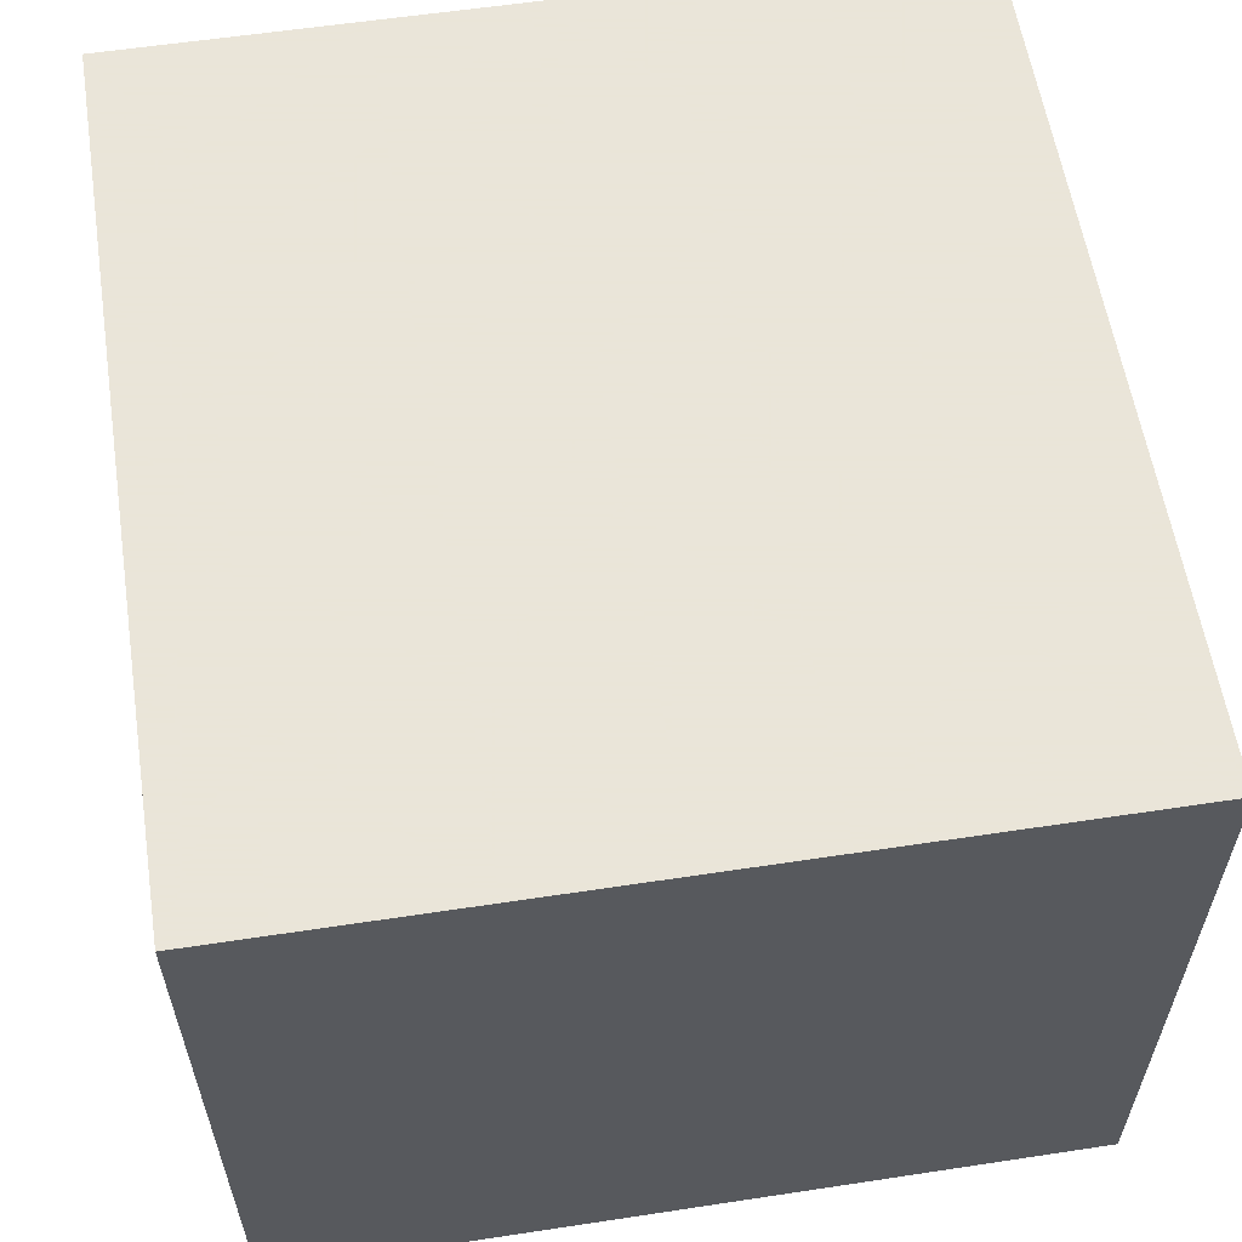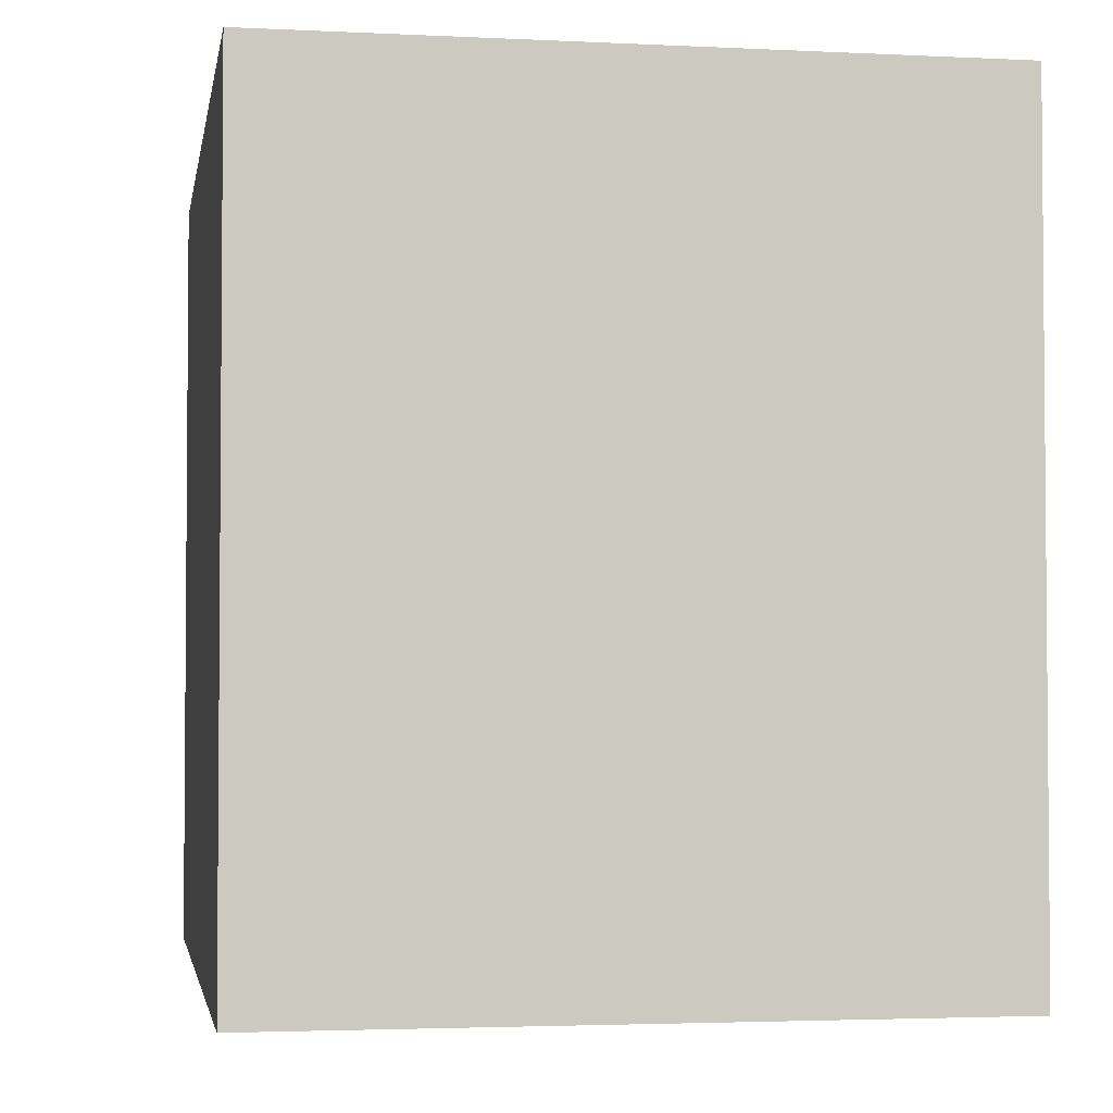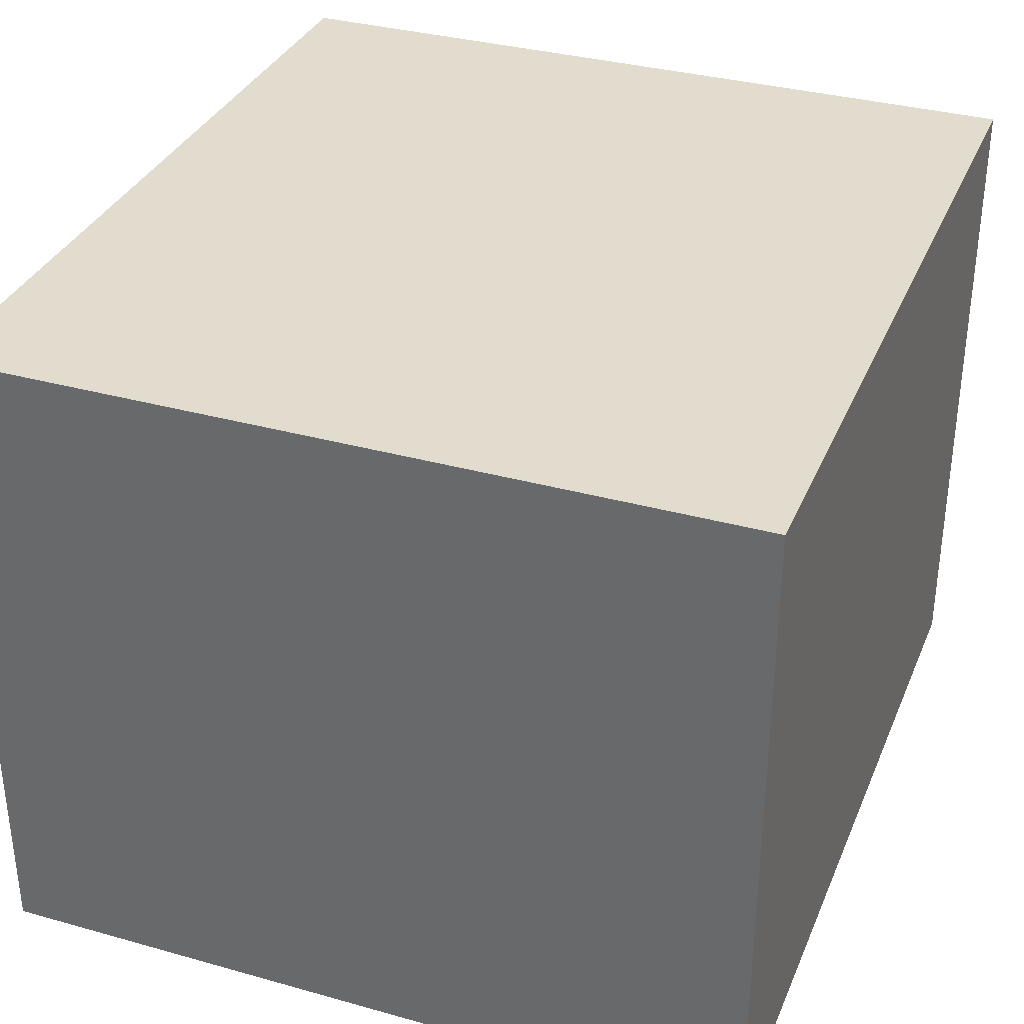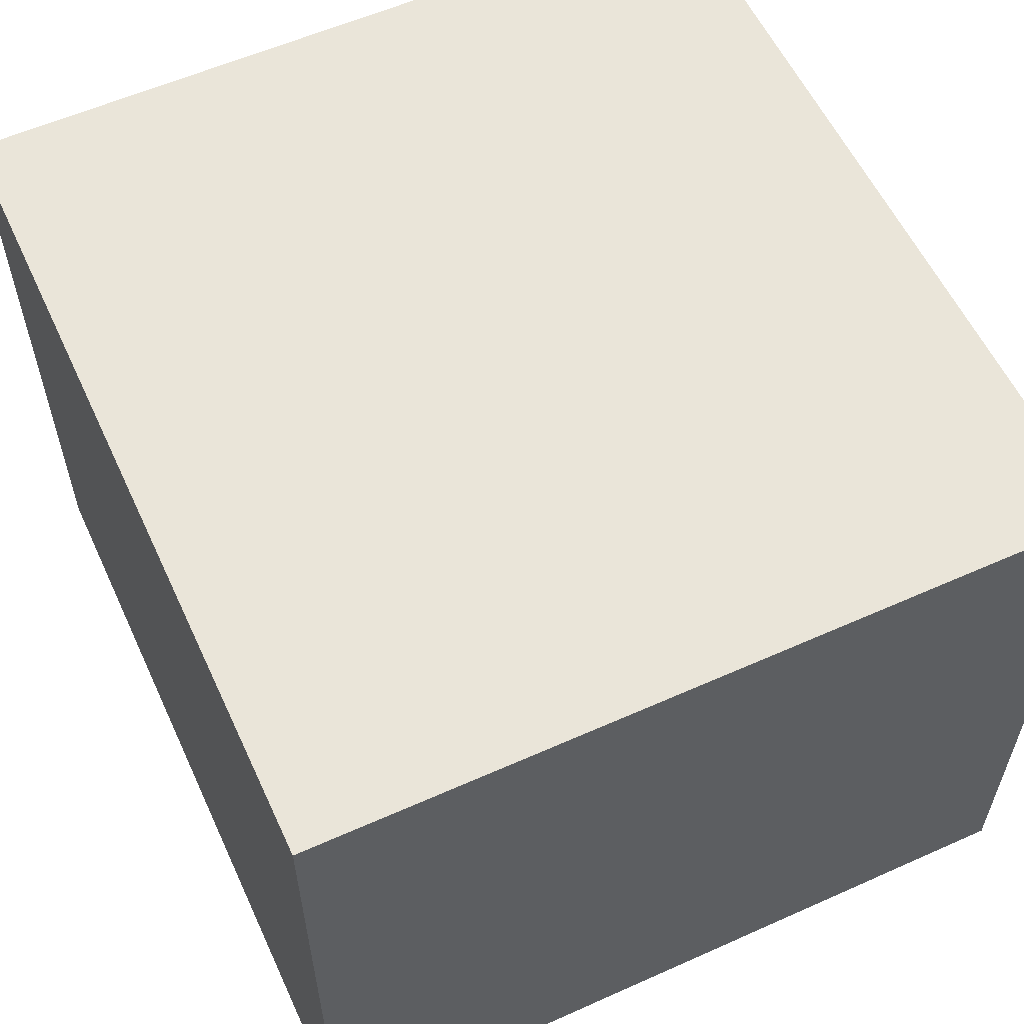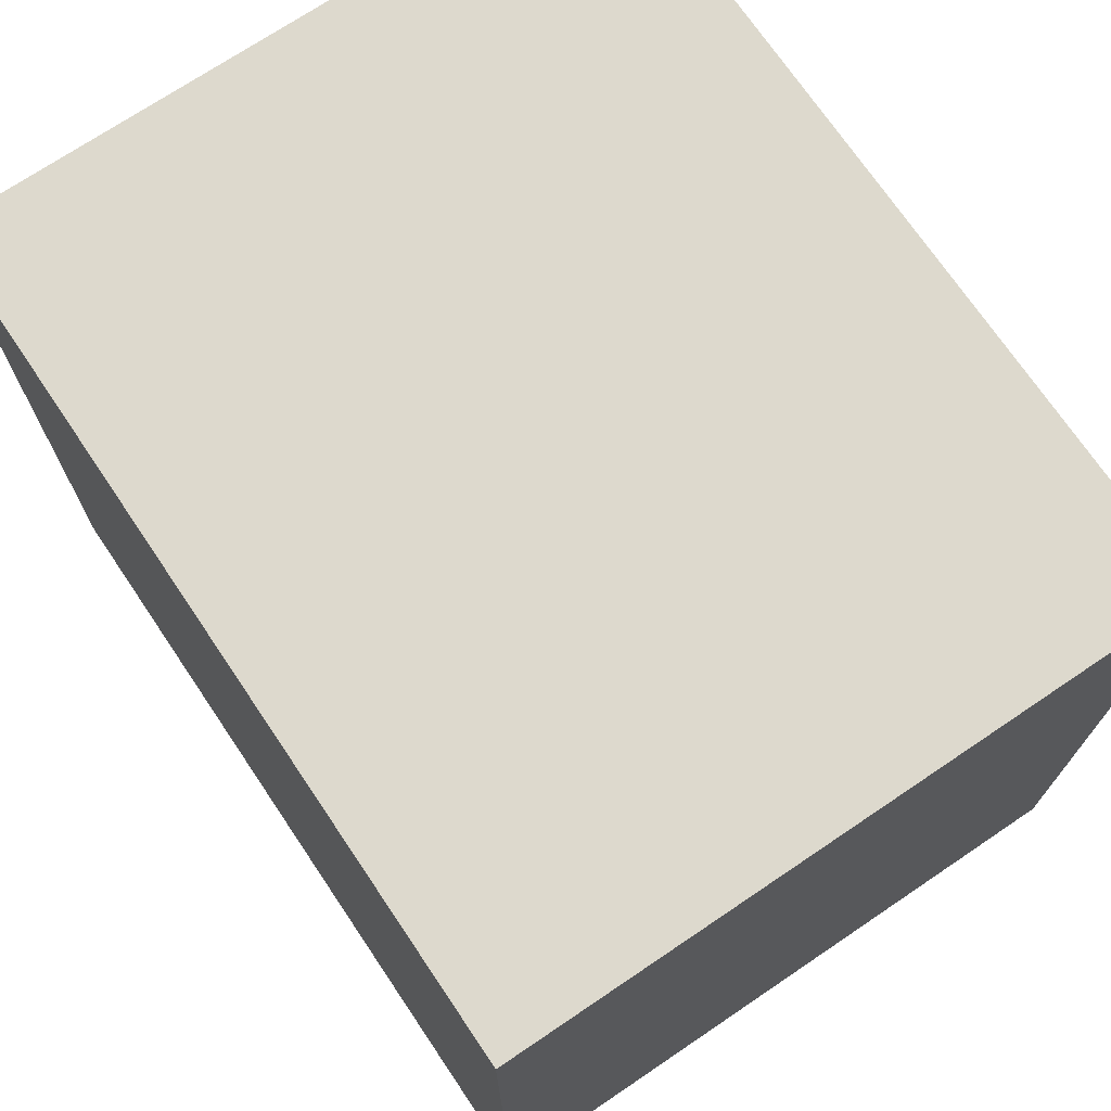
<metadata>
{"format":"obj","ext":"obj","renderer":"f3d","projection":"perspective","resolution":1024,"background":"white","views":[{"elev":58.6,"azim":-98.9,"up":"+Y"},{"elev":-3.0,"azim":80.4,"up":"+Z"},{"elev":34.1,"azim":-69.3,"up":"+Y"},{"elev":58.0,"azim":-114.8,"up":"+Y"},{"elev":72.0,"azim":56.0,"up":"+Z"}]}
</metadata>
<code>
o Cube.001
v 3.427 -0.5541 -0.5339
v 2.587 -0.5541 -0.5339
v 2.587 -0.5541 -1.486
v 3.427 -0.5541 -1.486
v 0.616 0.5541 0.5339
v 0.616 -0.5541 0.5339
v 1.603 -0.5541 0.5339
v 1.603 0.5541 0.5339
v 0.616 -0.5541 -0.5339
v 1.603 -0.5541 -0.5339
v 2.587 -0.5541 0.5339
v 2.587 0.5541 0.5339
v 4.33 -0.5541 -0.5339
v 4.33 -0.5541 -1.486
v 5.202 0.5541 -0.5339
v 5.202 -0.5541 -0.5339
v 5.202 -0.5541 -1.486
v 5.202 0.5541 -1.486
v 3.427 -0.5541 0.5339
v 3.427 0.5541 0.5339
v 4.33 -0.5541 0.5339
v 4.33 0.5541 0.5339
v 5.202 0.5541 0.5339
v 5.202 -0.5541 0.5339
v 2.587 -0.5541 -2.291
v 3.427 -0.5541 -2.291
v 4.33 -0.5541 -2.291
v 5.202 -0.5541 -2.291
v 5.202 0.5541 -2.291
v 1.603 -0.5541 -1.486
v -0.616 0.5541 -2.291
v -0.616 0.5541 -1.486
v -0.616 1.204 -1.486
v -0.616 1.204 -2.291
v 5.202 0.5541 -3.245
v 5.202 1.204 -3.245
v 5.202 1.204 -2.291
v -0.616 -0.5541 -0.5339
v -0.616 0.5541 -0.5339
v -0.616 -0.5541 -1.486
v 2.587 -0.5541 -3.245
v 3.427 -0.5541 -3.245
v 2.587 0.5541 -4.924
v 1.603 0.5541 -4.924
v 1.603 1.204 -4.924
v 2.587 1.204 -4.924
v 4.33 -0.5541 -3.245
v 5.202 -0.5541 -3.245
v 3.427 1.204 0.5339
v 2.587 1.204 0.5339
v 1.603 -0.5541 -2.291
v -0.616 0.5541 -3.245
v -0.616 1.204 -3.245
v 5.202 0.5541 -4.369
v 5.202 1.204 -4.369
v -0.616 -0.5541 -2.291
v 0.616 0.5541 -4.924
v -0.616 0.5541 -4.924
v -0.616 1.204 -4.924
v 0.616 1.204 -4.924
v 5.202 -0.5541 -4.369
v 4.33 0.5541 -4.924
v 3.427 0.5541 -4.924
v 3.427 1.204 -4.924
v 4.33 1.204 -4.924
v 1.603 -0.5541 -3.245
v 5.202 0.5541 -4.924
v 5.202 1.204 -4.924
v 4.33 1.204 0.5339
v -0.616 -0.5541 -3.245
v 0.616 -0.5541 -2.291
v 0.616 -0.5541 -3.245
v 5.202 -0.5541 -4.924
v 4.33 -0.5541 -4.369
v 4.33 -0.5541 -4.924
v -0.616 1.204 -0.5339
v 5.202 1.204 -1.486
v 5.202 1.204 -0.5339
v 5.202 1.204 0.5339
v -0.616 0.5541 -4.369
v -0.616 -0.5541 -4.369
v 0.616 -0.5541 -4.369
v 0.616 -0.5541 -4.924
v -0.616 -0.5541 -4.924
v 1.603 -0.5541 -4.924
v 2.587 -0.5541 -4.924
v 3.427 -0.5541 -4.924
v 1.603 1.204 0.5339
v 2.587 -0.5541 -4.369
v 1.603 -0.5541 -4.369
v -0.616 1.204 -4.369
v 0.616 4.125 -0.5339
v 0.616 4.125 0.5339
v 1.603 4.125 0.5339
v 1.603 4.125 -0.5339
v 3.427 4.125 -0.5339
v 4.33 4.125 -0.5339
v 4.33 4.125 -1.486
v 3.427 4.125 -1.486
v 2.587 4.125 -0.5339
v 2.587 4.125 0.5339
v 3.427 4.125 0.5339
v 4.33 4.125 0.5339
v 5.202 4.125 -0.5339
v 5.202 4.125 -1.486
v 5.202 4.125 -2.291
v 4.33 4.125 -2.291
v 2.587 4.125 -1.486
v 1.603 4.125 -1.486
v 5.202 2.107 -3.245
v 5.202 2.107 -2.291
v 5.202 2.107 -4.369
v 5.202 2.107 -1.486
v 5.202 2.107 -0.5339
v 5.202 2.107 -4.924
v 4.33 2.107 0.5339
v 3.427 2.107 0.5339
v -0.616 2.107 -3.245
v -0.616 2.107 -4.369
v 0.616 2.107 -4.924
v 1.603 2.107 -4.924
v 2.587 2.107 -4.924
v 3.427 2.107 -4.924
v 4.33 2.107 -4.924
v 2.587 2.107 0.5339
v 5.202 2.107 0.5339
v -0.616 2.107 -4.924
v 1.603 2.967 -4.924
v 2.587 2.967 -4.924
v 3.427 2.967 0.5339
v 2.587 2.967 0.5339
v 5.202 2.967 -0.5339
v 5.202 2.967 0.5339
v -0.616 2.107 -2.291
v -0.616 2.967 -2.291
v -0.616 2.967 -3.245
v 5.202 2.967 -4.369
v 5.202 2.967 -3.245
v 5.202 2.967 -2.291
v 5.202 2.967 -1.486
v 5.202 2.967 -4.924
v -0.616 2.967 -4.369
v -0.616 2.967 -4.924
v 1.603 2.107 0.5339
v 1.603 2.967 0.5339
v 3.427 2.967 -4.924
v 4.33 2.967 -4.924
v 4.33 2.967 0.5339
v 0.616 2.967 -4.924
v 3.427 3.629 0.5339
v 2.587 3.629 0.5339
v -0.616 3.629 -4.924
v 0.616 3.629 -4.924
v -0.616 2.967 -0.5339
v -0.616 2.967 0.5339
v -0.616 3.629 0.5339
v -0.616 3.629 -0.5339
v 1.603 3.629 -4.924
v 2.587 3.629 -4.924
v 1.603 3.629 0.5339
v 5.202 3.629 -1.486
v 5.202 3.629 -0.5339
v -0.616 2.967 -1.486
v -0.616 3.629 -1.486
v -0.616 3.629 -2.291
v -0.616 3.629 -4.369
v 5.202 3.629 -3.245
v 5.202 3.629 -2.291
v 4.33 3.629 0.5339
v 0.616 2.967 0.5339
v 0.616 3.629 0.5339
v 3.427 3.629 -4.924
v 4.33 3.629 -4.924
v 5.202 3.629 -4.924
v 4.33 4.125 -4.924
v 5.202 4.125 -4.924
v -0.616 4.125 -4.924
v 0.616 4.125 -4.924
v -0.616 4.125 -1.486
v -0.616 4.125 -2.291
v 5.202 3.629 -4.369
v 5.202 4.125 -4.369
v 5.202 4.125 -3.245
v -0.616 4.125 0.5339
v 5.202 3.629 0.5339
v 5.202 4.125 0.5339
v -0.616 3.629 -3.245
v -0.616 4.125 -3.245
v -0.616 4.125 -4.369
v 2.587 4.125 -4.924
v 3.427 4.125 -4.924
v 0.616 4.125 -1.486
v -0.616 4.125 -0.5339
v 3.427 4.125 -2.291
v 4.33 4.125 -3.245
v 3.427 4.125 -3.245
v 1.603 4.125 -2.291
v 0.616 4.125 -2.291
v 4.33 4.125 -4.369
v 3.427 4.125 -4.369
v 2.587 4.125 -2.291
v 2.587 4.125 -3.245
v 1.603 4.125 -3.245
v 0.616 4.125 -3.245
v 2.587 4.125 -4.369
v 1.603 4.125 -4.369
v 0.616 4.125 -4.369
v 1.603 4.125 -4.924
v -0.616 -0.5541 0.5339
v -0.616 0.5541 0.5339
v 0.616 -0.5541 -1.486
v -0.616 1.204 0.5339
v 3.427 -0.5541 -4.369
v 0.616 1.204 0.5339
v -0.616 2.107 -1.486
v 0.616 2.107 0.5339
v -0.616 2.107 0.5339
v -0.616 2.107 -0.5339
f 9 6 38
f 6 5 210
f 209 210 39
f 12 11 19
f 21 13 16
f 10 9 211
f 9 38 40
f 39 210 76
f 30 211 51
f 15 18 77
f 211 40 56
f 42 41 213
f 47 42 213
f 48 47 74
f 44 57 45
f 5 8 88
f 51 71 72
f 213 89 87
f 80 52 53
f 74 213 87
f 210 5 214
f 41 66 90
f 66 72 82
f 75 62 67
f 67 62 65
f 92 193 184
f 95 94 101
f 97 103 104
f 99 98 107
f 100 96 99
f 34 33 134
f 212 214 216
f 53 34 118
f 59 91 119
f 76 212 218
f 214 88 144
f 46 45 121
f 33 76 218
f 88 50 144
f 124 123 147
f 134 215 163
f 114 113 140
f 218 217 154
f 215 218 154
f 119 118 136
f 217 216 170
f 216 144 145
f 121 120 149
f 133 132 162
f 148 133 185
f 147 146 173
f 140 139 168
f 136 135 187
f 138 137 181
f 170 145 171
f 137 141 174
f 142 136 166
f 128 149 158
f 157 156 184
f 168 167 106
f 150 169 102
f 169 185 186
f 159 158 208
f 173 172 191
f 187 165 180
f 164 157 193
f 181 174 176
f 158 153 178
f 161 168 106
f 108 99 201
f 109 108 201
f 200 199 175
f 199 182 176
f 205 200 191
f 189 207 177
f 211 71 51
f 146 172 173
f 207 178 177
f 99 194 201
f 210 212 76
f 6 209 38
f 103 186 104
f 209 6 210
f 38 209 39
f 20 12 19
f 24 21 16
f 30 10 211
f 211 9 40
f 145 160 171
f 78 15 77
f 71 211 56
f 41 89 213
f 74 47 213
f 61 48 74
f 57 60 45
f 214 5 88
f 66 51 72
f 89 86 87
f 91 80 53
f 75 74 87
f 212 210 214
f 89 41 90
f 90 66 82
f 73 75 67
f 68 67 65
f 93 92 184
f 100 95 101
f 194 99 107
f 108 100 99
f 33 215 134
f 217 212 216
f 34 134 118
f 127 59 119
f 212 217 218
f 216 214 144
f 122 46 121
f 215 33 218
f 50 125 144
f 123 146 147
f 135 134 163
f 132 114 140
f 217 155 154
f 163 215 154
f 142 119 136
f 155 217 170
f 170 216 145
f 128 121 149
f 185 133 162
f 169 148 185
f 161 140 168
f 135 165 187
f 167 138 181
f 181 137 174
f 136 187 166
f 149 153 158
f 193 157 184
f 167 183 106
f 169 103 102
f 103 169 186
f 190 159 208
f 175 173 191
f 188 187 180
f 179 164 193
f 182 181 176
f 208 158 178
f 105 161 106
f 197 109 201
f 191 200 175
f 175 199 176
f 190 205 191
f 1 2 4
f 5 6 8
f 6 9 10
f 8 7 12
f 13 1 4
f 7 10 2
f 15 16 17
f 1 19 11
f 20 19 22
f 19 1 13
f 16 15 24
f 22 21 23
f 16 13 17
f 4 3 25
f 14 4 26
f 18 17 28
f 17 14 28
f 2 10 3
f 31 32 33
f 29 35 36
f 38 39 32
f 26 25 41
f 43 44 46
f 27 26 42
f 29 28 48
f 12 20 50
f 28 27 47
f 3 30 51
f 52 31 34
f 35 54 55
f 40 32 56
f 57 58 59
f 35 48 54
f 62 63 64
f 25 51 66
f 54 67 68
f 20 22 69
f 56 31 52
f 71 56 70
f 54 61 73
f 61 74 75
f 63 43 46
f 32 39 76
f 18 29 37
f 23 15 78
f 70 52 80
f 72 70 81
f 57 83 84
f 83 57 85
f 85 44 86
f 86 43 87
f 87 63 62
f 8 12 88
f 89 90 85
f 58 80 91
f 90 82 85
f 22 23 79
f 81 80 84
f 82 81 84
f 92 93 95
f 96 97 98
f 100 101 102
f 96 102 103
f 97 104 105
f 98 105 106
f 95 100 108
f 37 36 110
f 36 55 112
f 78 77 114
f 55 68 115
f 49 69 116
f 91 53 118
f 45 60 120
f 64 46 122
f 68 65 124
f 50 49 125
f 79 78 114
f 60 59 127
f 69 79 126
f 77 37 113
f 65 64 123
f 122 121 129
f 125 117 130
f 126 114 132
f 118 134 135
f 110 112 137
f 113 111 139
f 112 115 141
f 127 119 142
f 144 125 131
f 111 110 138
f 123 122 146
f 115 124 141
f 117 116 148
f 116 126 133
f 120 127 149
f 131 130 150
f 149 143 152
f 154 155 156
f 129 128 159
f 145 131 160
f 132 140 161
f 135 163 164
f 163 154 164
f 143 142 166
f 139 138 168
f 130 148 150
f 155 170 171
f 146 129 172
f 141 147 173
f 174 173 175
f 151 150 102
f 153 152 177
f 165 164 179
f 162 161 105
f 167 181 182
f 156 171 184
f 185 162 104
f 160 151 101
f 166 187 188
f 152 166 189
f 171 160 94
f 172 159 190
f 92 95 109
f 193 92 179
f 194 107 195
f 107 106 183
f 192 109 197
f 179 192 180
f 196 195 200
f 195 183 199
f 201 194 202
f 197 201 202
f 198 197 204
f 180 198 204
f 202 196 205
f 203 202 205
f 204 203 206
f 188 204 207
f 206 205 190
f 207 206 178
f 2 3 4
f 57 44 85
f 7 6 10
f 7 11 12
f 14 13 4
f 11 7 2
f 18 15 17
f 2 1 11
f 19 21 22
f 21 19 13
f 194 196 202
f 21 24 23
f 13 14 17
f 26 4 25
f 27 14 26
f 29 18 28
f 14 27 28
f 10 30 3
f 34 31 33
f 37 29 36
f 40 38 32
f 42 26 41
f 44 45 46
f 47 27 42
f 35 29 48
f 20 49 50
f 48 28 47
f 25 3 51
f 53 52 34
f 36 35 55
f 32 31 56
f 60 57 59
f 131 151 160
f 65 62 64
f 41 25 66
f 55 54 68
f 49 20 69
f 70 56 52
f 72 71 70
f 67 54 73
f 73 61 75
f 64 63 46
f 33 32 76
f 77 18 37
f 79 23 78
f 81 70 80
f 82 72 81
f 58 57 84
f 138 167 168
f 43 63 87
f 75 87 62
f 12 50 88
f 86 89 85
f 59 58 91
f 48 61 54
f 69 22 79
f 80 58 84
f 83 82 84
f 93 94 95
f 99 96 98
f 96 100 102
f 97 96 103
f 98 97 105
f 107 98 106
f 109 95 108
f 111 37 110
f 110 36 112
f 77 113 114
f 112 55 115
f 117 49 116
f 119 91 118
f 121 45 120
f 123 64 122
f 115 68 124
f 49 117 125
f 126 79 114
f 120 60 127
f 116 69 126
f 37 111 113
f 124 65 123
f 121 128 129
f 131 125 130
f 133 126 132
f 136 118 135
f 138 110 137
f 140 113 139
f 137 112 141
f 143 127 142
f 145 144 131
f 139 111 138
f 124 147 141
f 130 117 148
f 148 116 133
f 127 143 149
f 151 131 150
f 153 149 152
f 157 154 156
f 128 158 159
f 154 157 164
f 162 132 161
f 165 135 164
f 152 143 166
f 148 169 150
f 156 155 171
f 129 159 172
f 174 141 173
f 176 174 175
f 101 151 102
f 178 153 177
f 180 165 179
f 104 162 105
f 183 167 182
f 186 185 104
f 94 160 101
f 189 166 188
f 177 152 189
f 93 171 94
f 191 172 190
f 192 92 109
f 92 192 179
f 196 194 195
f 195 107 183
f 198 192 197
f 44 43 86
f 192 198 180
f 203 197 202
f 197 203 204
f 188 180 204
f 6 7 8
f 206 203 205
f 207 204 206
f 189 188 207
f 208 206 190
f 206 208 178
f 171 93 184
f 15 23 24
f 196 200 205
f 122 129 146
f 82 83 85
f 195 199 200
f 183 182 199

</code>
